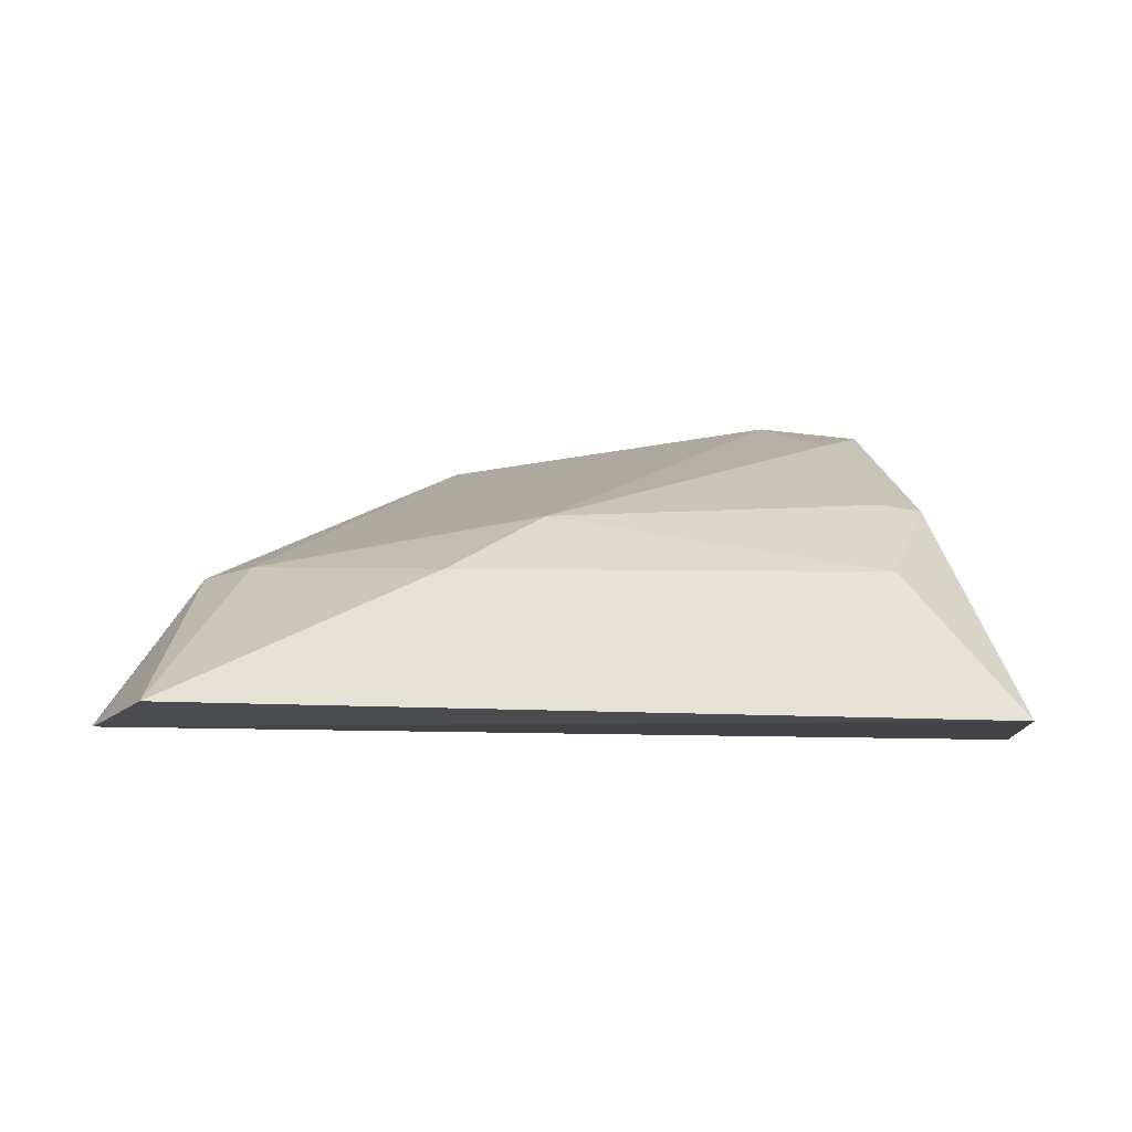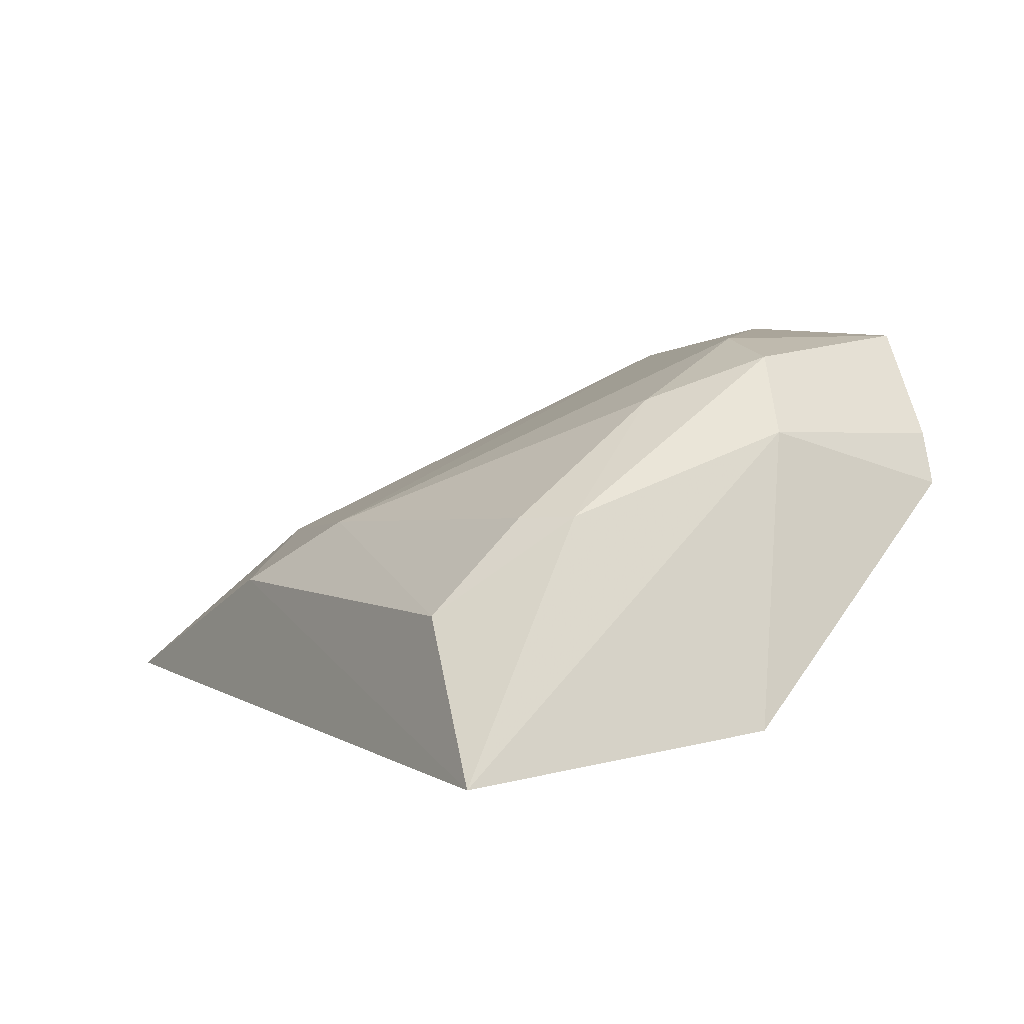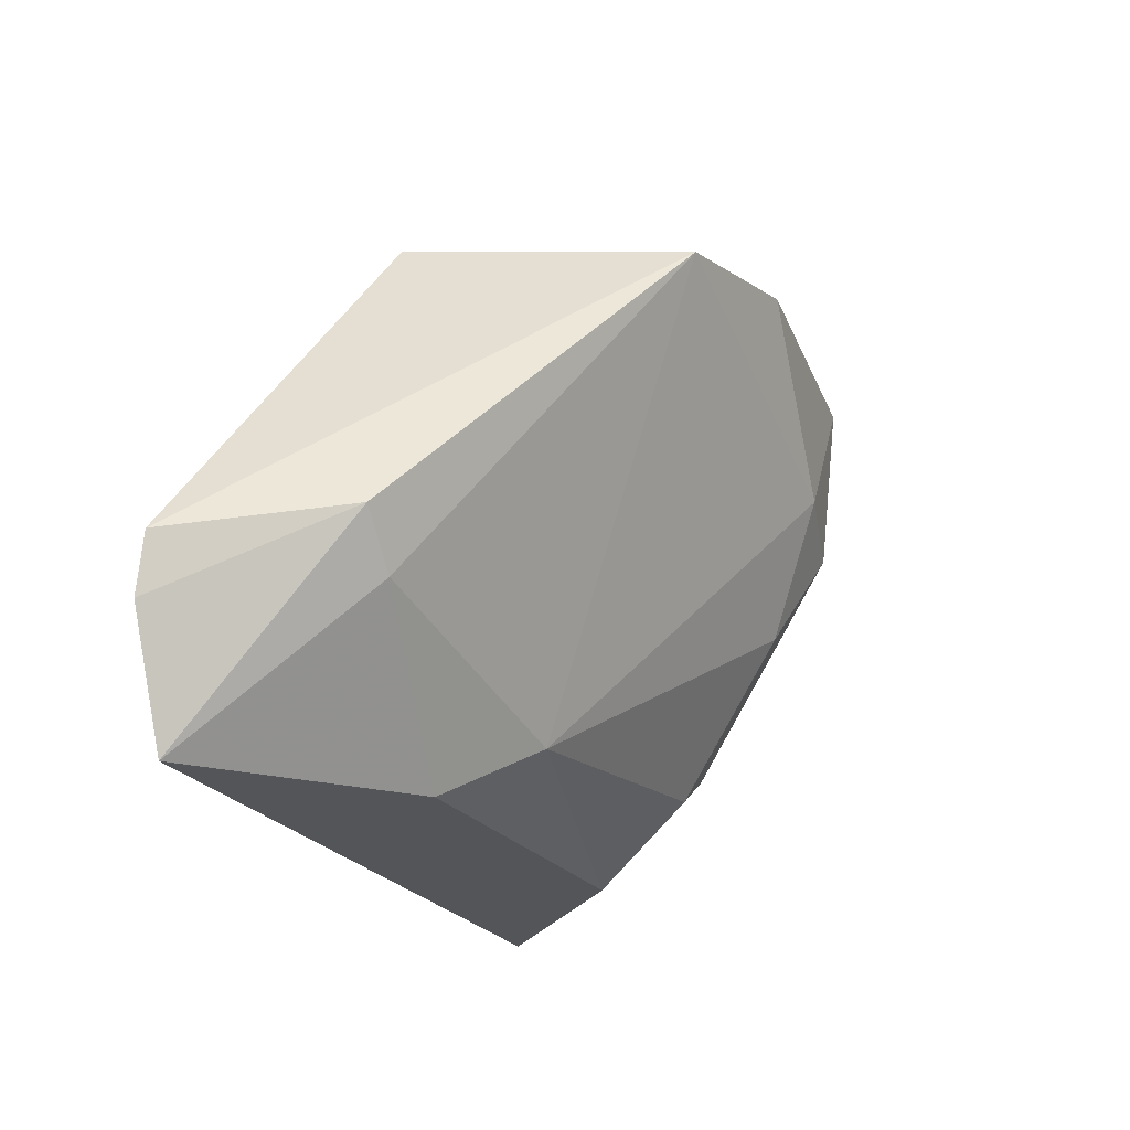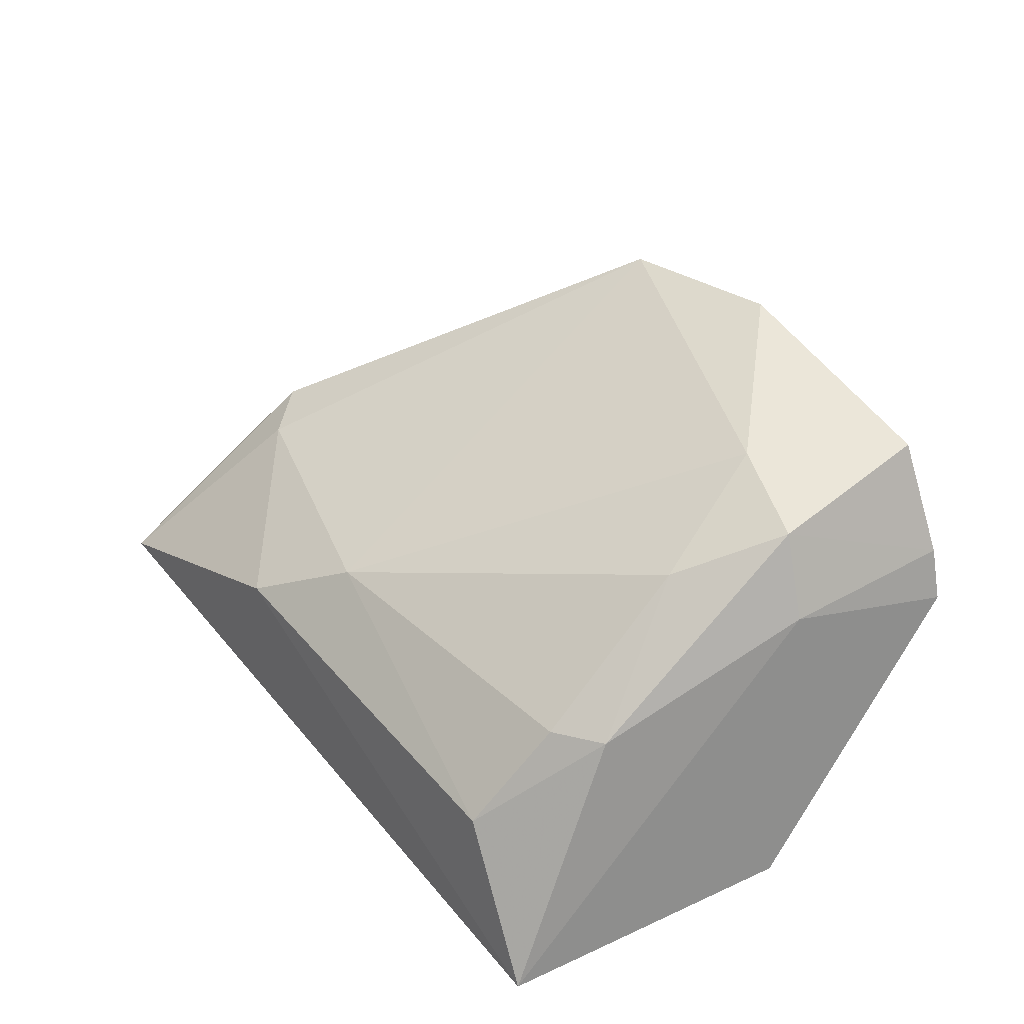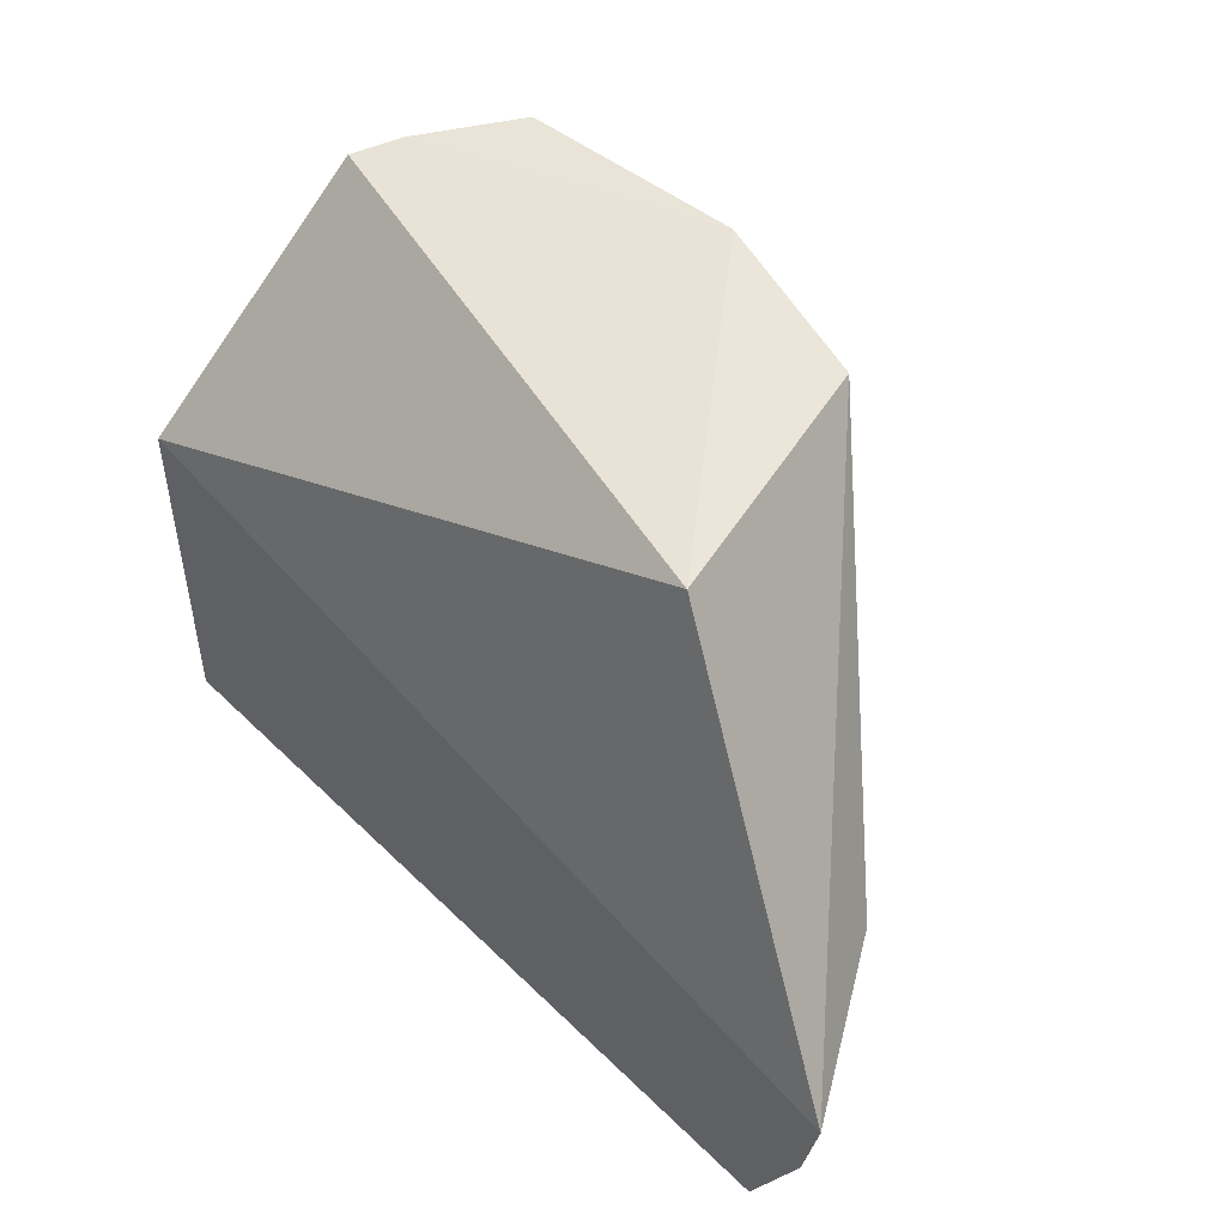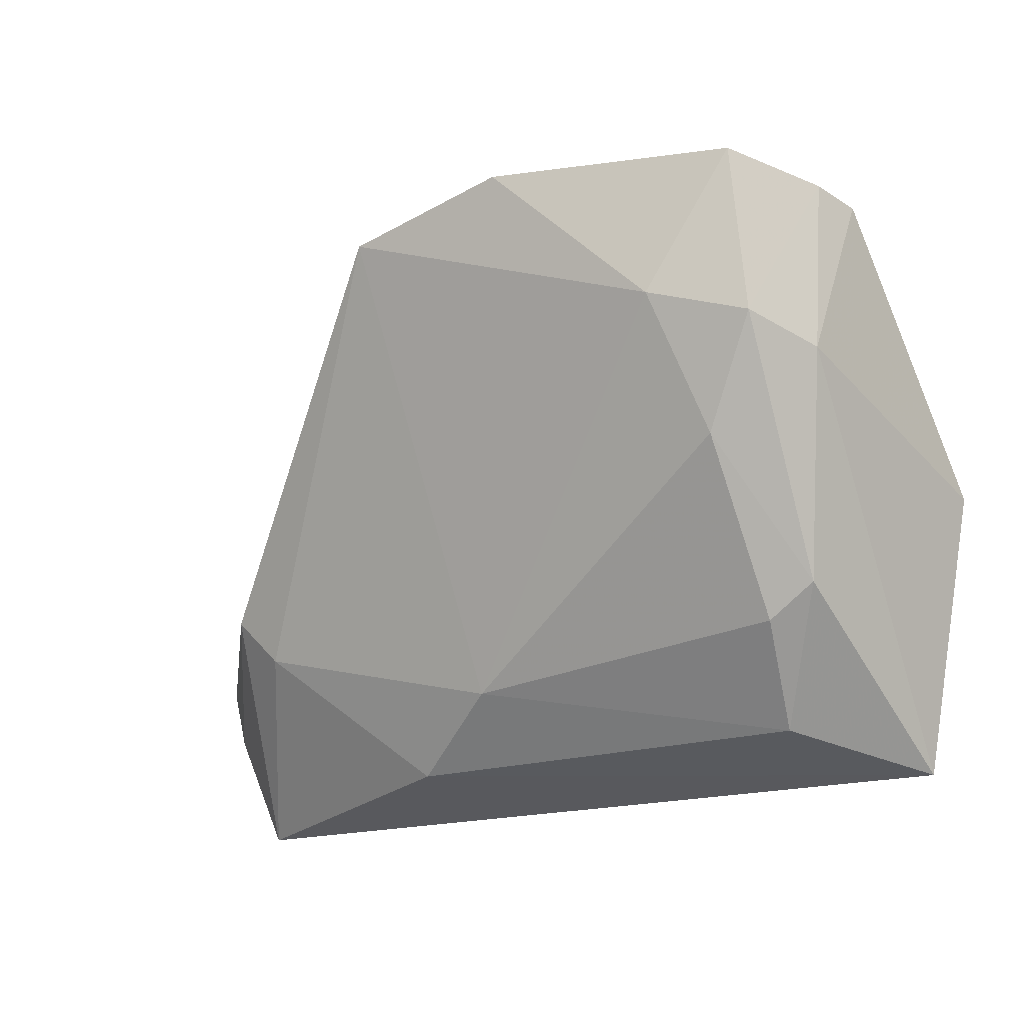
<metadata>
{"format":"obj","ext":"obj","renderer":"f3d","projection":"perspective","resolution":1024,"background":"white","views":[{"elev":-14.6,"azim":-5.2,"up":"+Z"},{"elev":5.2,"azim":59.0,"up":"+Z"},{"elev":-21.7,"azim":-69.0,"up":"+Y"},{"elev":45.7,"azim":53.5,"up":"+Z"},{"elev":50.2,"azim":-133.2,"up":"+Y"},{"elev":-20.5,"azim":23.7,"up":"+Y"}]}
</metadata>
<code>
v 0.0341 -0.02771 0.08396
v 0.0441 -0.04727 0.05642
v -0.003523 -0.02744 0.06196
v -0.0234 -0.05568 0.05482
v 0.03111 -0.0667 0.06434
v 0.002695 -0.02829 0.0821
v 0.0405 -0.02859 0.0729
v 0.03542 -0.05753 0.0713
v 0.03953 -0.06864 0.05383
v 0.01544 -0.02618 0.08455
v 0.0004435 -0.0672 0.06368
v 0.03816 -0.04154 0.07694
v -0.02282 -0.05993 0.05401
v 0.03887 -0.02816 0.07656
v 0.02737 -0.03804 0.08374
v 0.03191 -0.06002 0.07101
v -0.01882 -0.06907 0.05406
v -0.01631 -0.05287 0.06621
v 0.0347 -0.04022 0.08241
v 0.007608 -0.06236 0.06887
v -0.01278 -0.0566 0.06621
v 0.03048 -0.04795 0.07925
f 3 2 4
f 6 3 4
f 7 2 3
f 9 8 5
f 10 3 6
f 10 7 3
f 11 9 5
f 12 2 7
f 12 9 2
f 12 8 9
f 13 4 2
f 13 2 9
f 14 10 1
f 14 7 10
f 14 12 7
f 15 1 10
f 15 10 6
f 16 5 8
f 17 13 9
f 17 9 11
f 18 6 4
f 18 4 13
f 18 13 17
f 19 14 1
f 19 12 14
f 19 1 15
f 19 8 12
f 20 11 5
f 20 5 16
f 20 15 6
f 21 18 17
f 21 17 11
f 21 11 20
f 21 20 6
f 21 6 18
f 22 16 8
f 22 8 19
f 22 19 15
f 22 20 16
f 22 15 20

</code>
